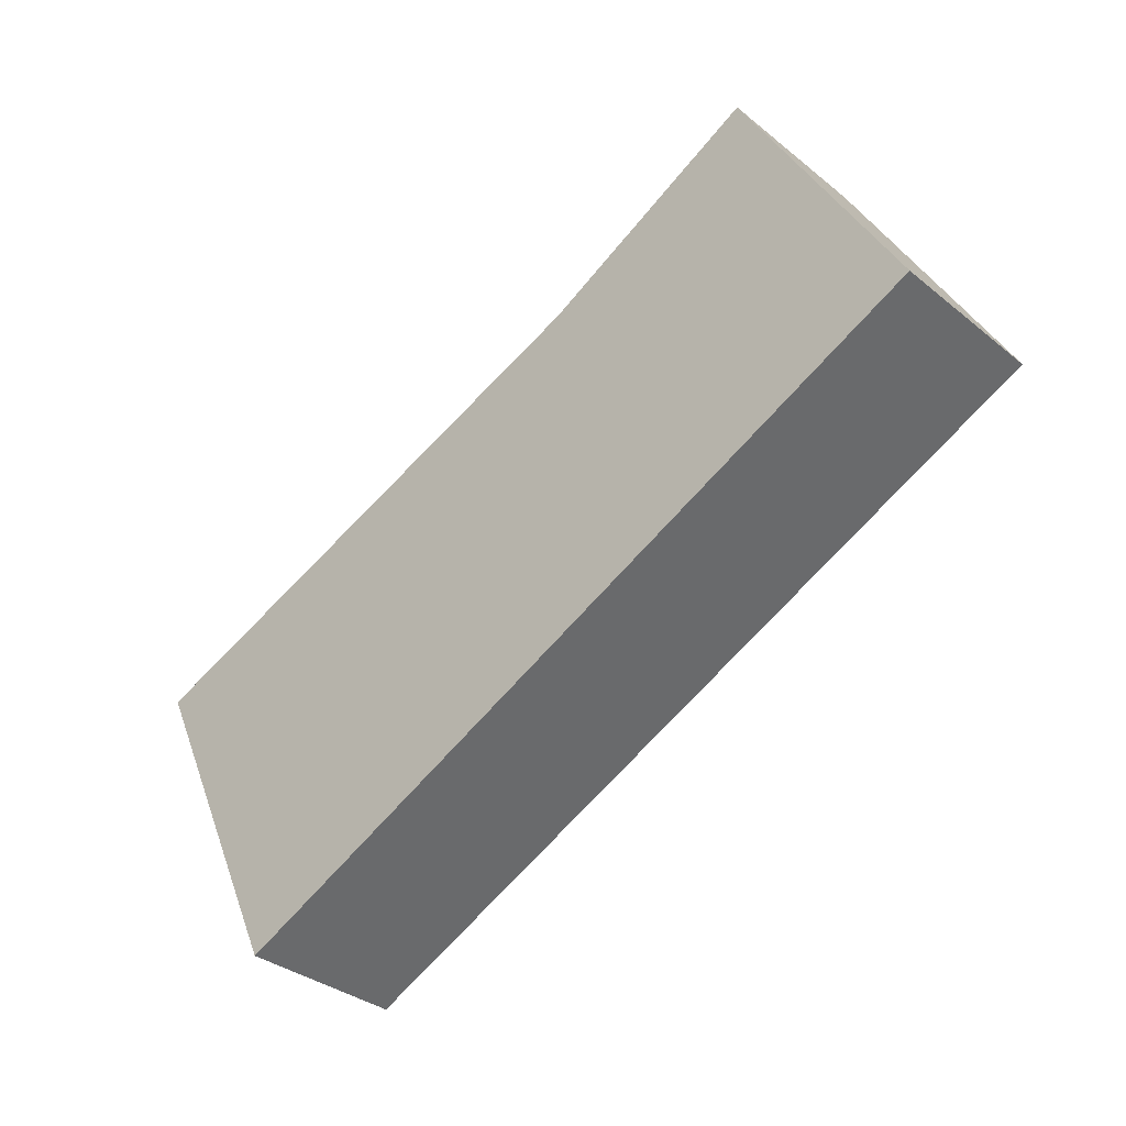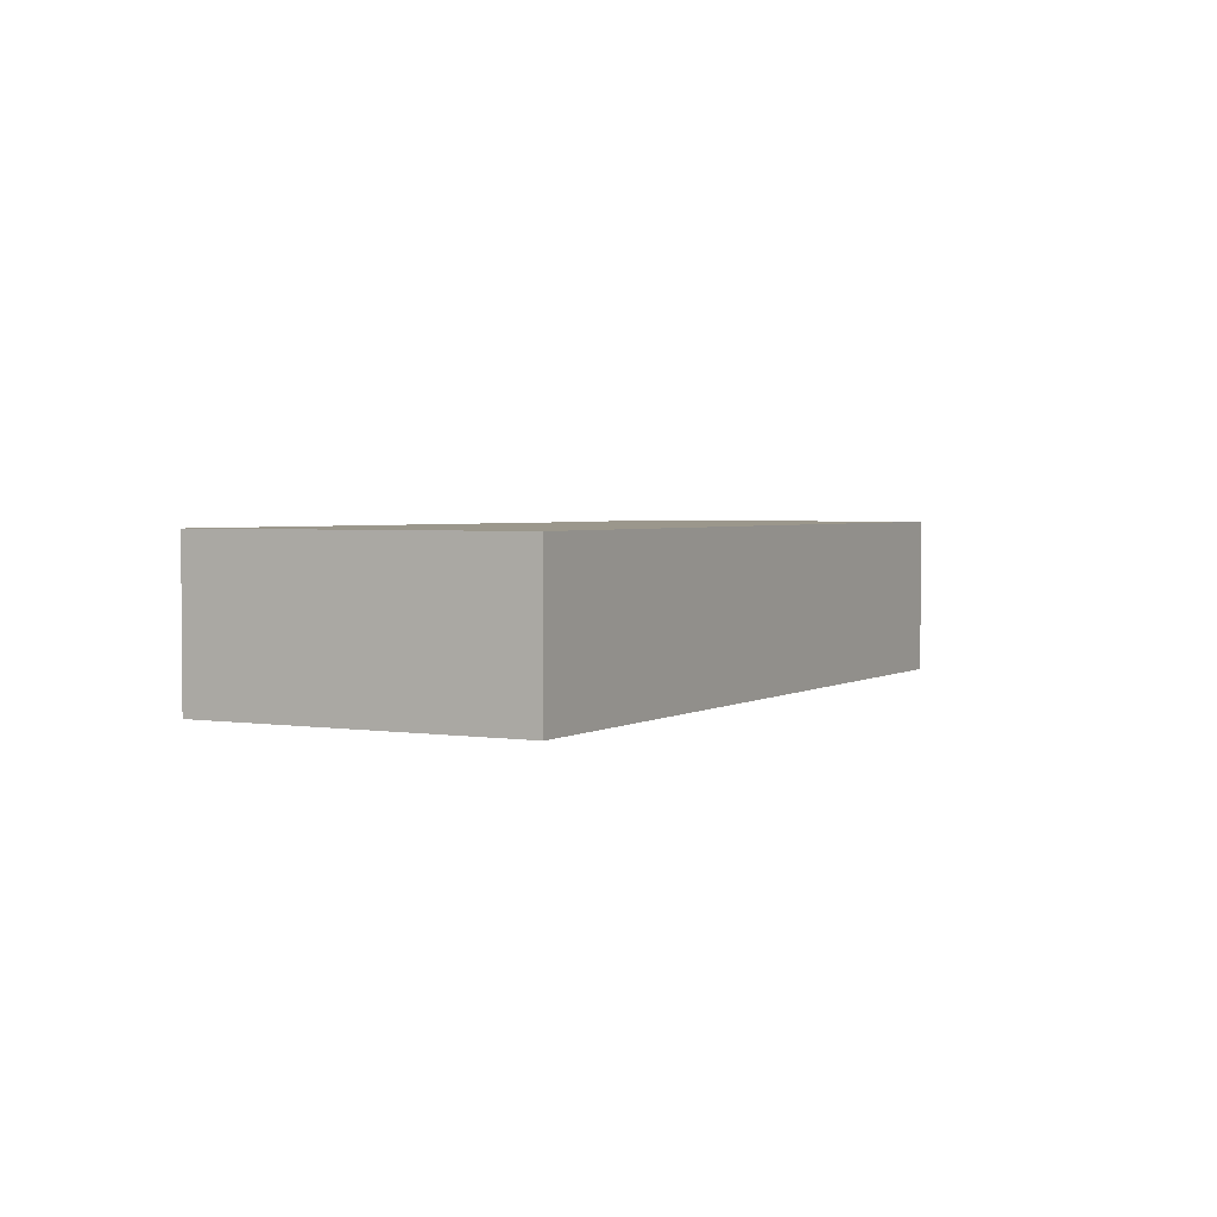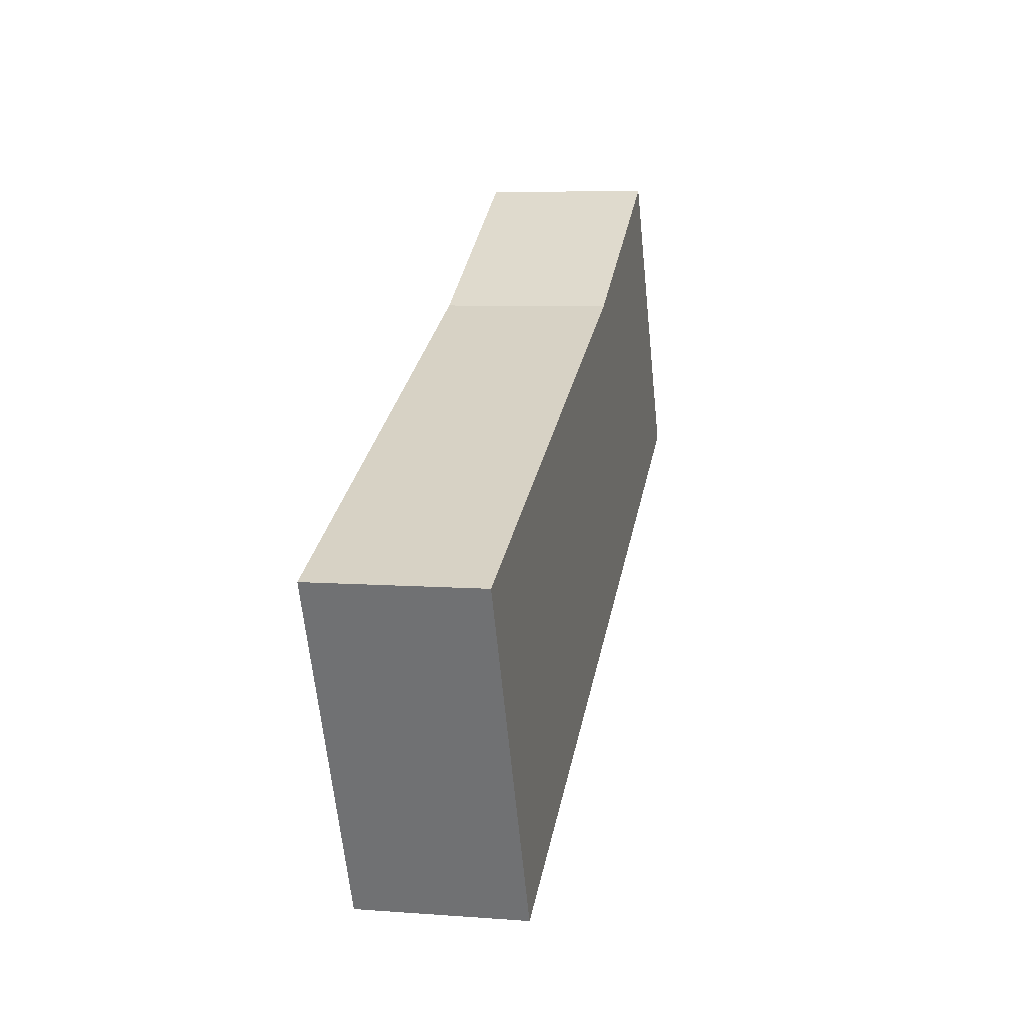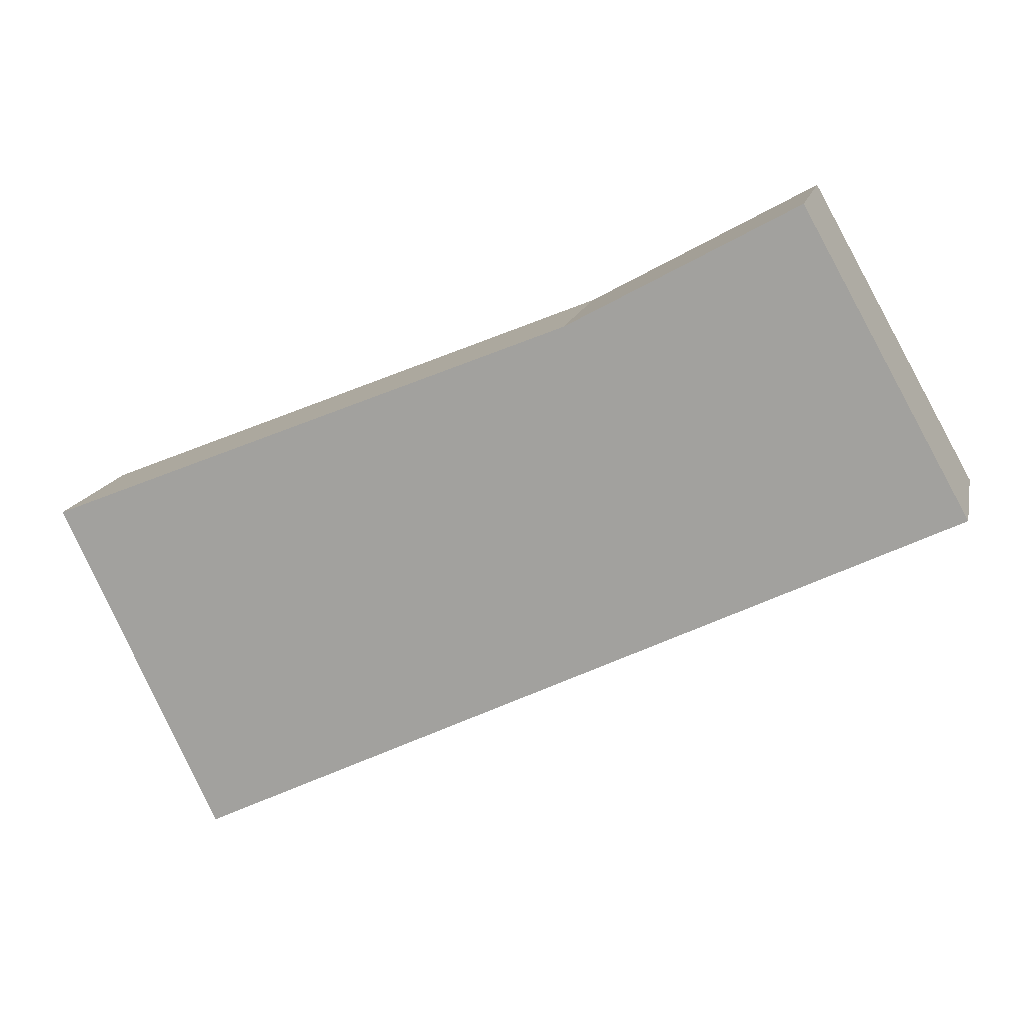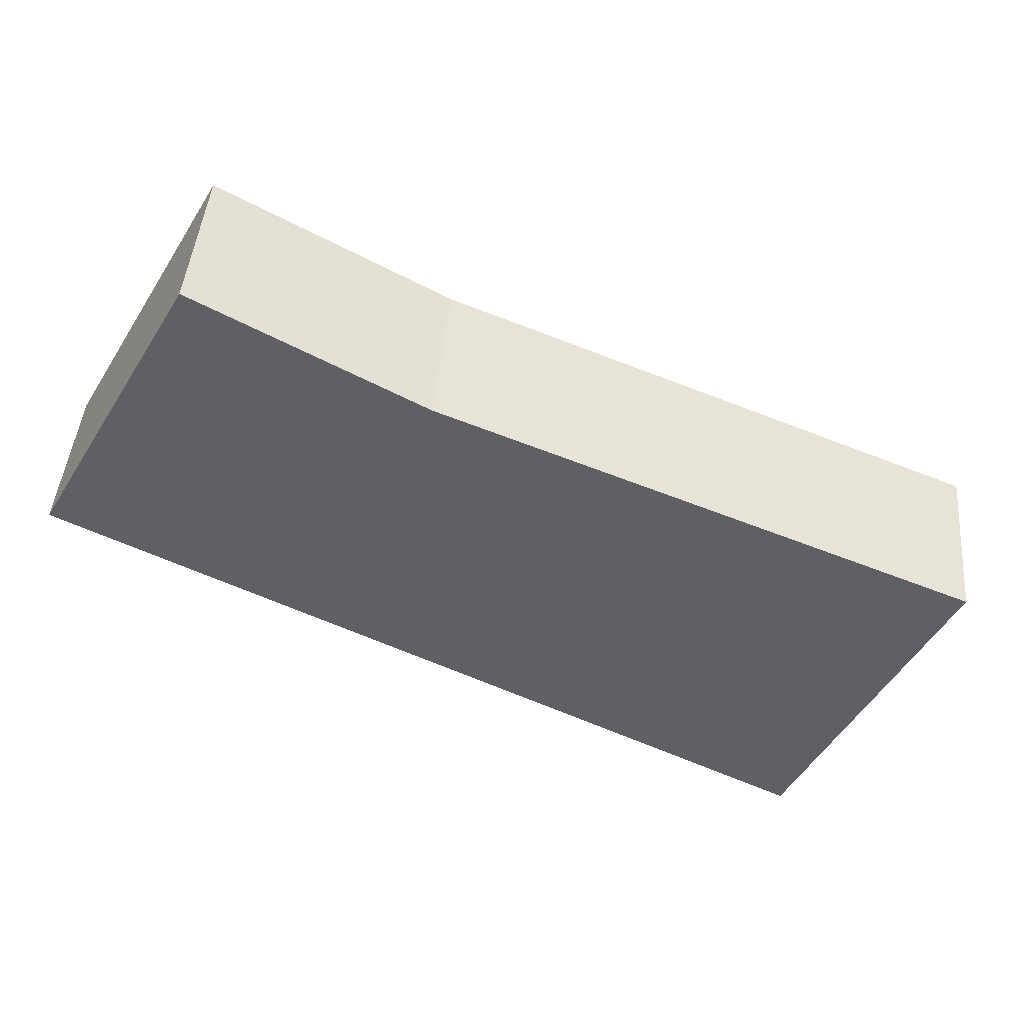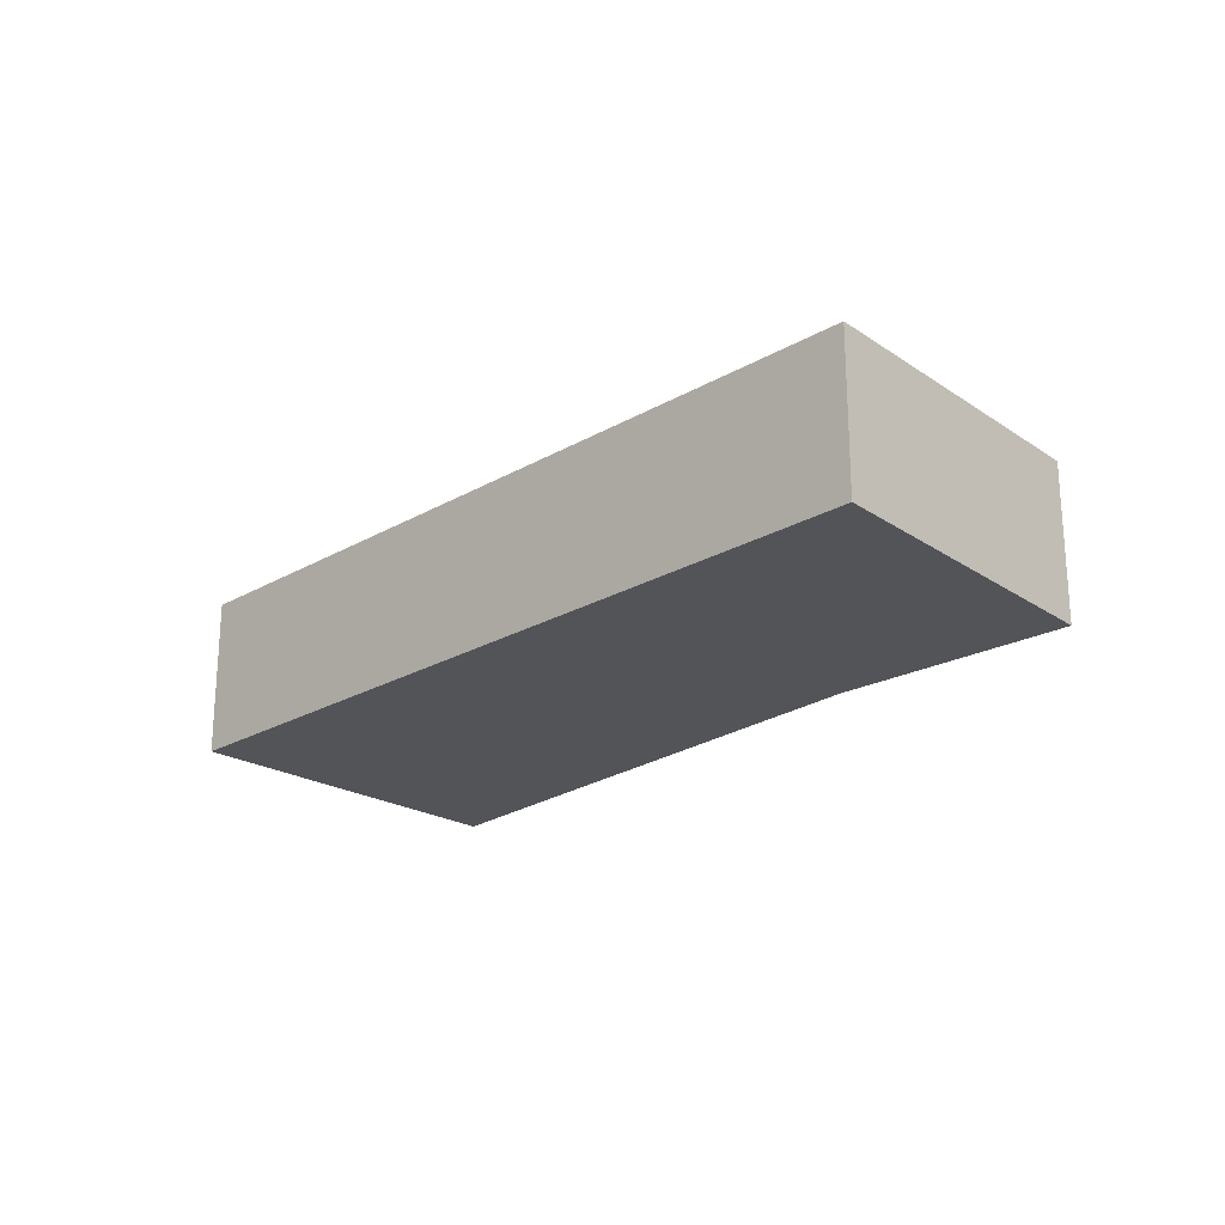
<metadata>
{"format":"obj","ext":"obj","renderer":"f3d","projection":"perspective","resolution":1024,"background":"white","views":[{"elev":-33.9,"azim":-137.5,"up":"+Z"},{"elev":2.8,"azim":144.1,"up":"+Y"},{"elev":7.2,"azim":102.3,"up":"+Z"},{"elev":14.8,"azim":-167.9,"up":"+Z"},{"elev":44.7,"azim":5.0,"up":"+Z"},{"elev":-23.0,"azim":-109.7,"up":"+Y"}]}
</metadata>
<code>
v -5.426 -0.1639 3.877
v -5.392 -0.1639 3.939
v -5.344 -0.1639 3.913
v -5.266 -0.1639 3.799
v -5.234 -0.1639 3.868
v -5.344 -0.1986 3.913
v -5.392 -0.1986 3.939
v -5.426 -0.1986 3.877
v -5.266 -0.1986 3.799
v -5.234 -0.1986 3.868
v -5.426 -0.1986 3.877
v -5.392 -0.1986 3.939
v -5.392 -0.1639 3.939
v -5.426 -0.1639 3.877
v -5.266 -0.1986 3.799
v -5.426 -0.1986 3.877
v -5.426 -0.1639 3.877
v -5.266 -0.1639 3.799
v -5.234 -0.1986 3.868
v -5.266 -0.1986 3.799
v -5.266 -0.1639 3.799
v -5.234 -0.1639 3.868
f 1 2 3
f 4 1 3
f 5 4 3
f 6 7 8
f 6 8 9
f 10 6 9
f 11 12 13
f 11 13 14
f 15 16 17
f 15 17 18
f 19 20 21
f 19 21 22
f 6 10 5
f 6 5 3
f 7 6 3
f 7 3 2

</code>
